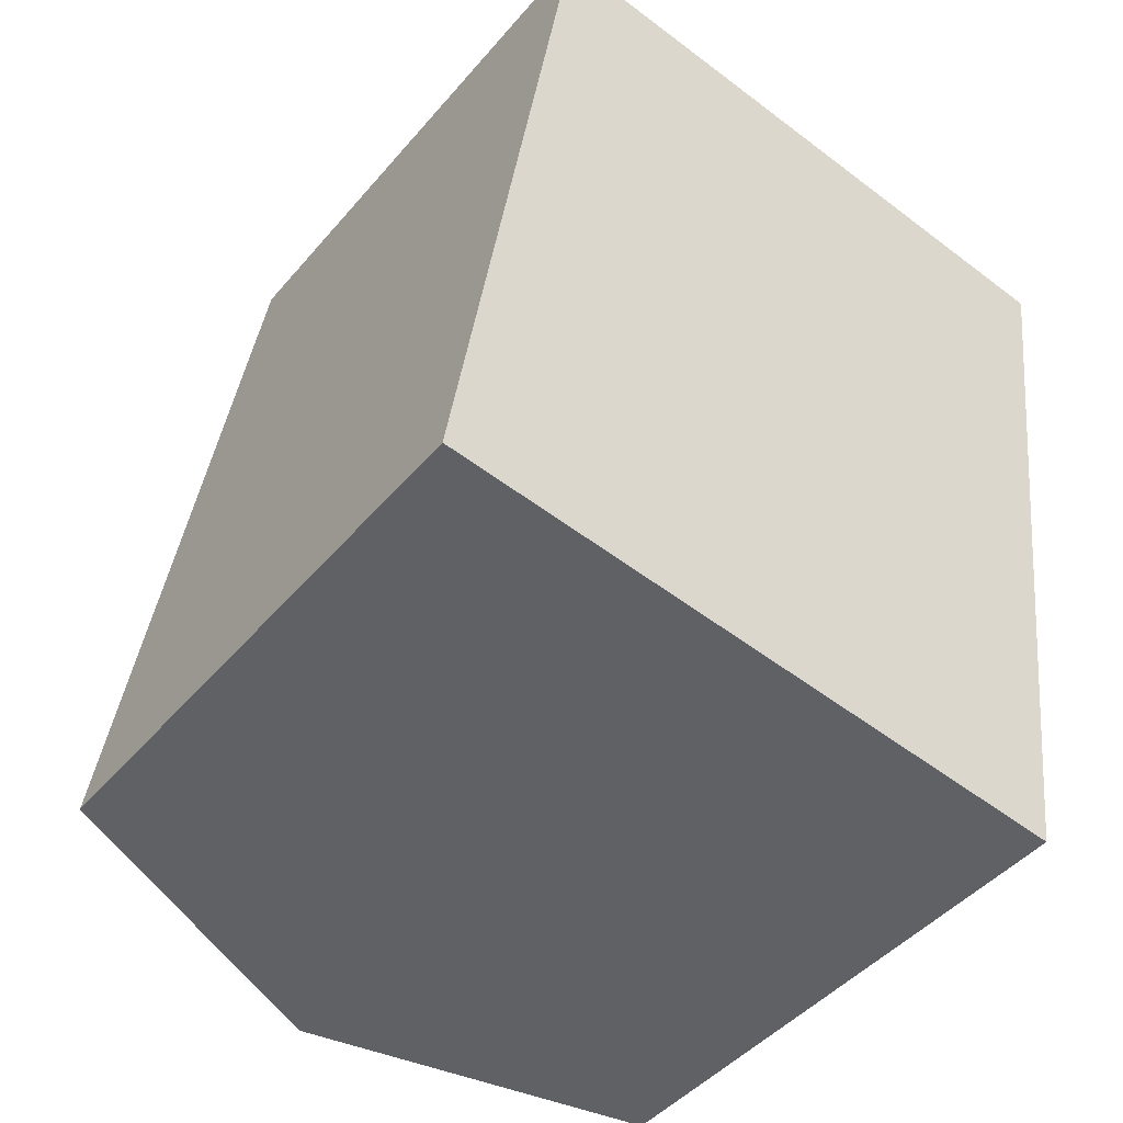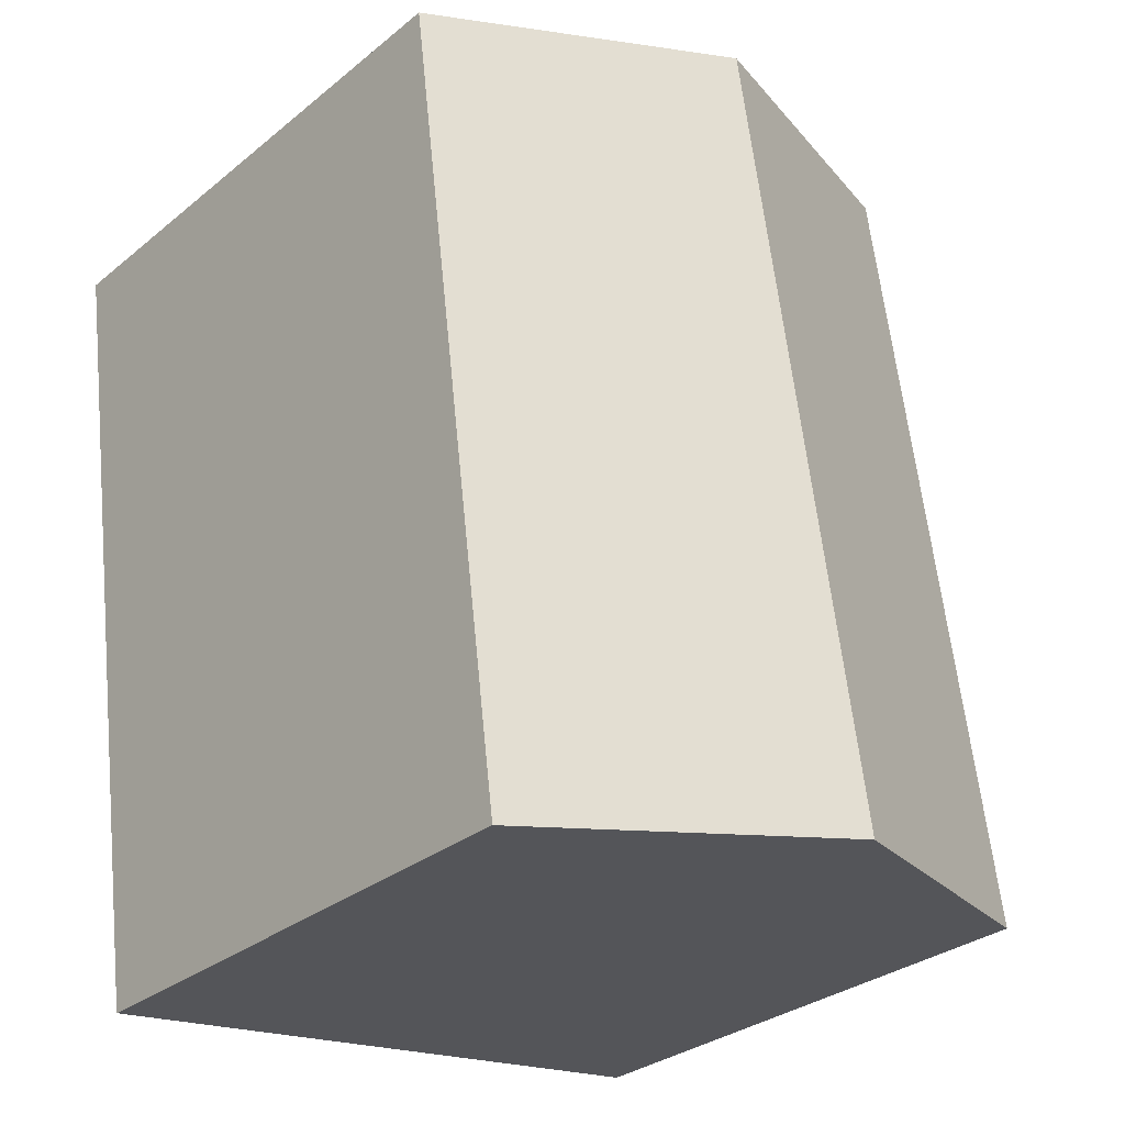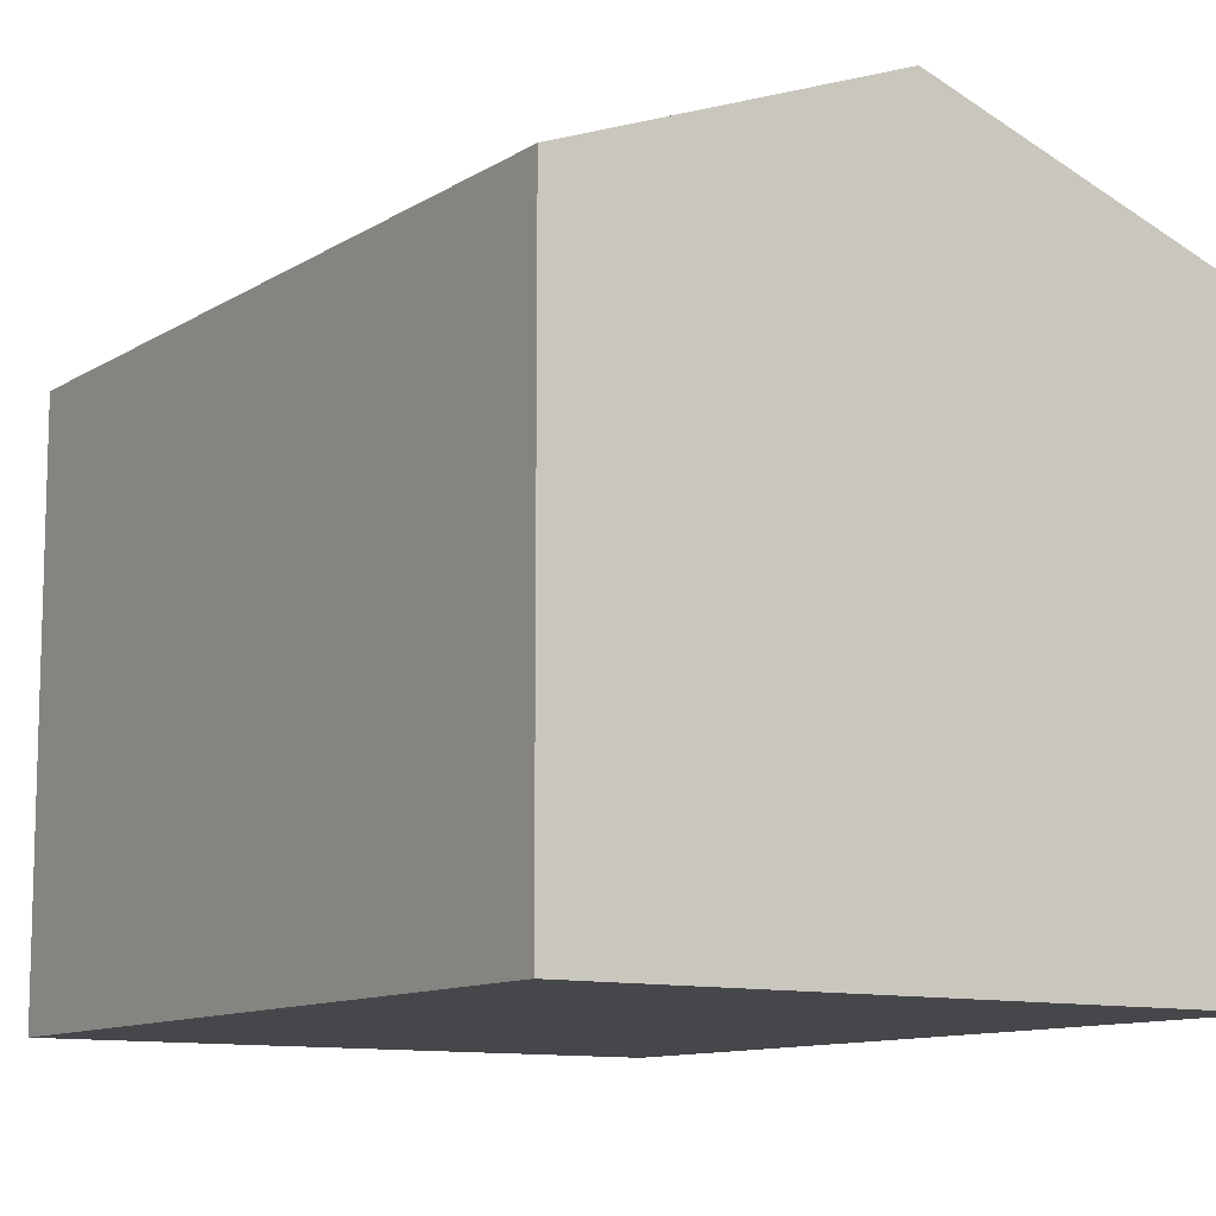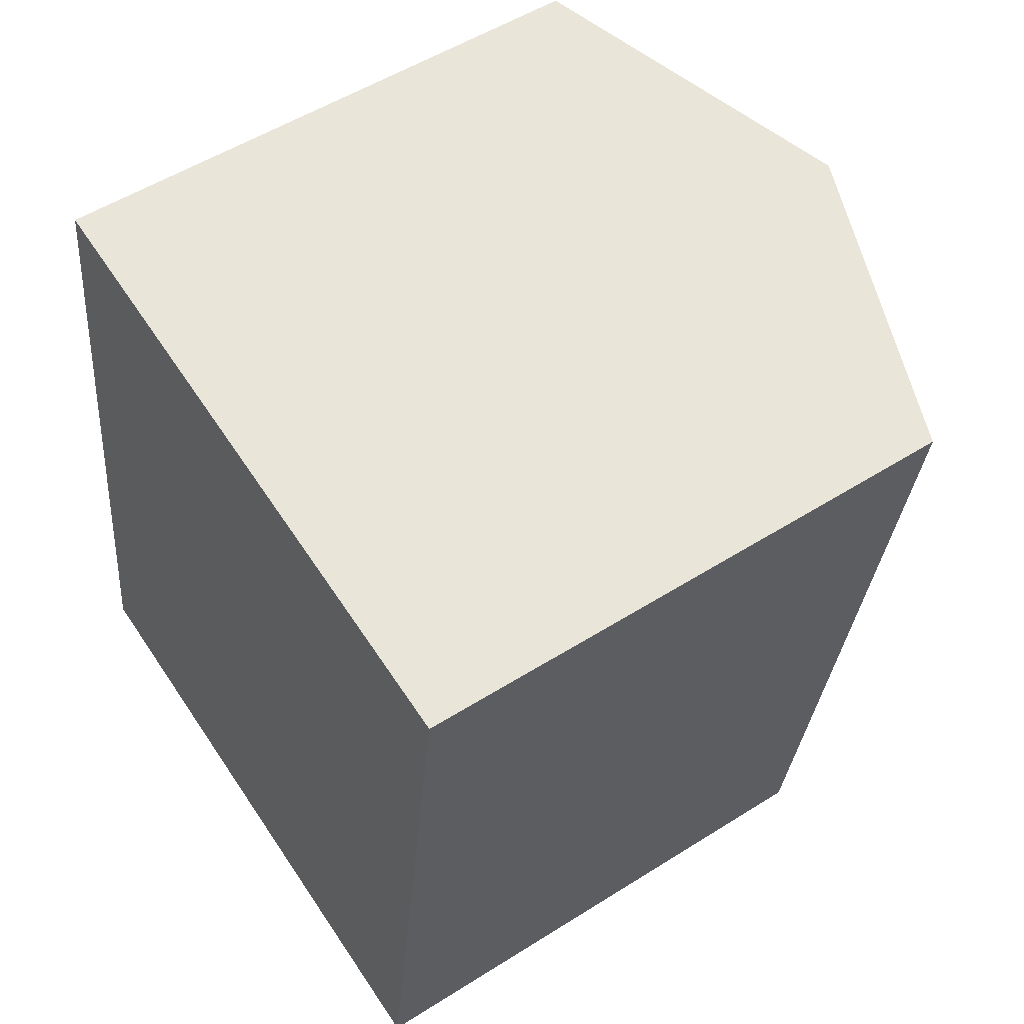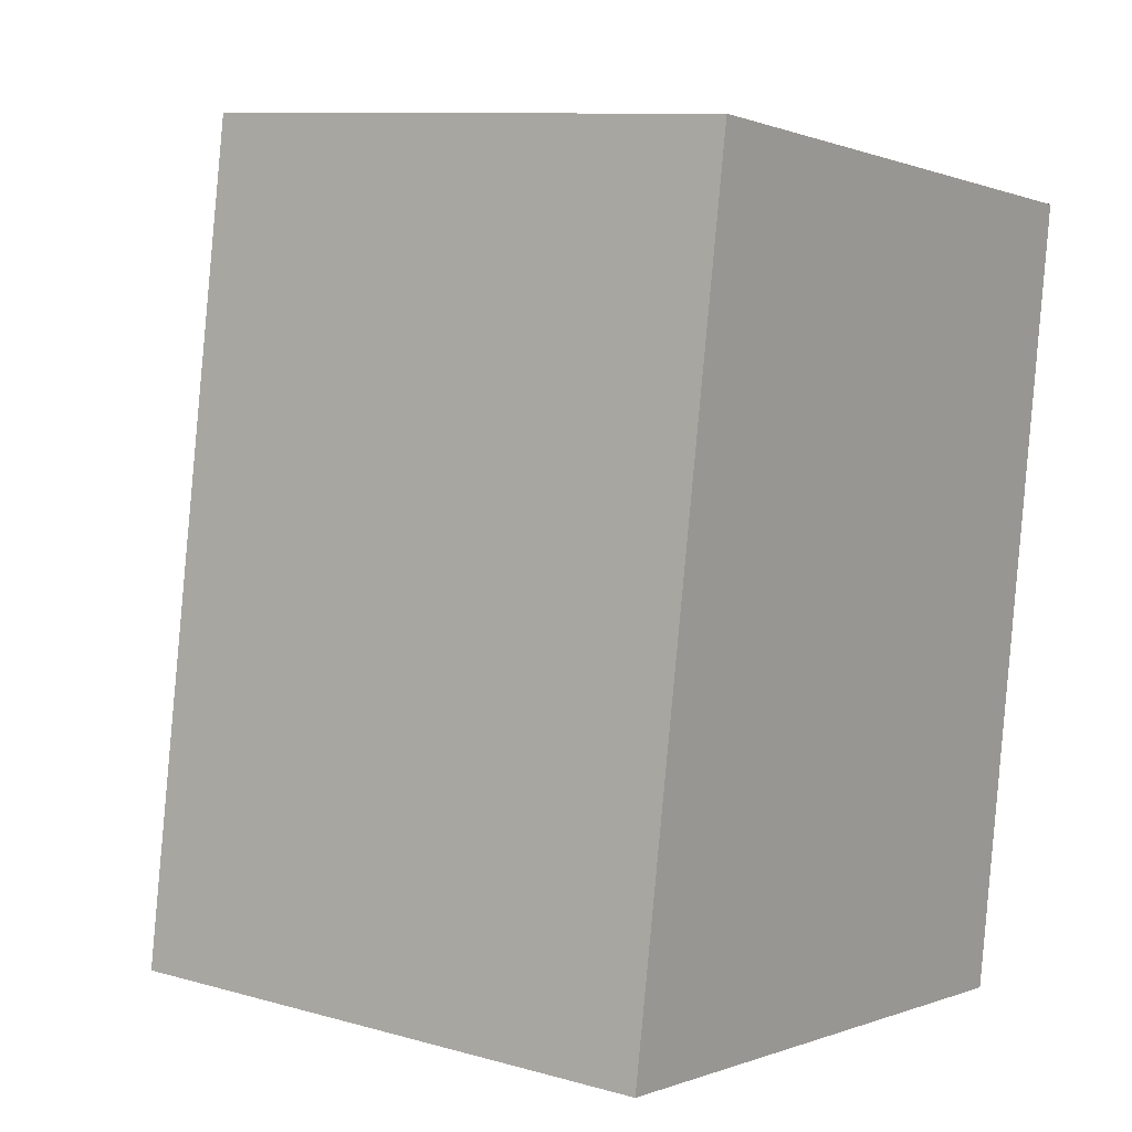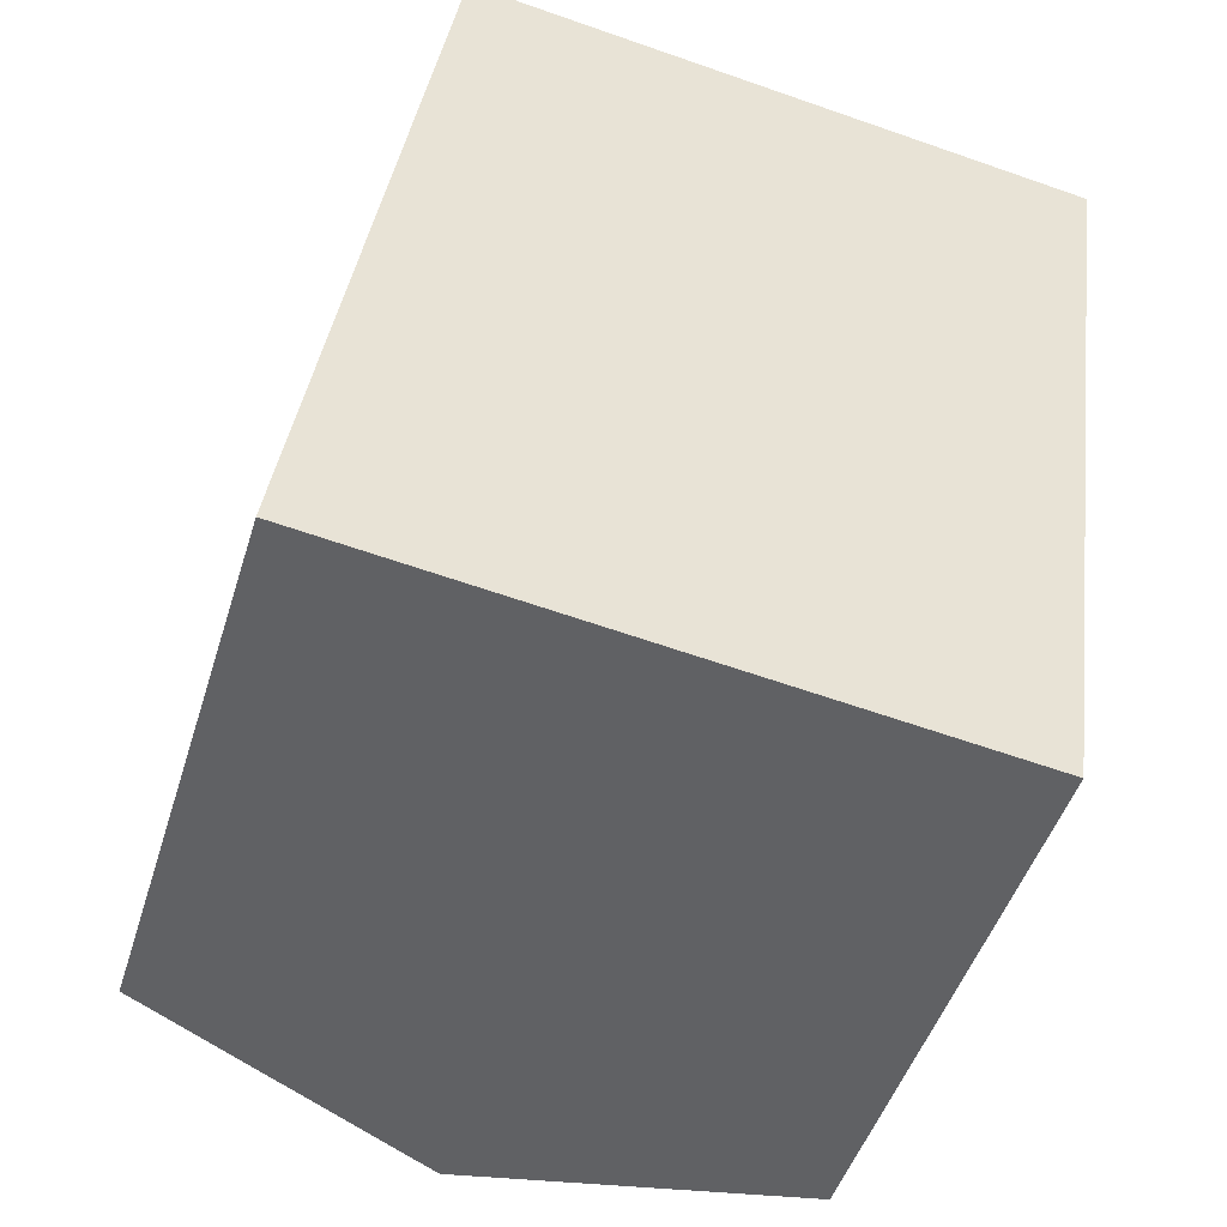
<metadata>
{"format":"obj","ext":"obj","renderer":"f3d","projection":"perspective","resolution":1024,"background":"white","views":[{"elev":-44.8,"azim":-37.3,"up":"+Z"},{"elev":-30.7,"azim":139.0,"up":"+Z"},{"elev":-10.8,"azim":154.6,"up":"+Y"},{"elev":53.1,"azim":55.9,"up":"+Z"},{"elev":10.0,"azim":-54.4,"up":"+Z"},{"elev":-47.1,"azim":-16.9,"up":"+Z"}]}
</metadata>
<code>
v  7.428 5.595 7.131
v  3.125 6.733 -0.413
v  4.382 6.733 7.585
v  6.342 5.534 -0.837
v  1.265 5.568 8.049
v  0 5.568 3.409e-16
v  0 0 0
v  1.265 -4.929e-16 8.049
v  7.428 -4.366e-16 7.131
v  4.382 -4.644e-16 7.585
v  6.342 5.125e-17 -0.837
v  3.125 2.529e-17 -0.413
g defaultobject
f 1 2 3
f 2 1 4
f 2 5 3
f 5 2 6
f 7 5 6
f 5 7 8
f 8 3 5
f 3 8 1
f 1 8 9
f 9 8 10
f 9 4 1
f 4 9 11
f 2 7 6
f 7 2 4
f 7 4 12
f 12 4 11
f 10 11 9
f 11 10 8
f 11 8 7
f 11 7 12

</code>
